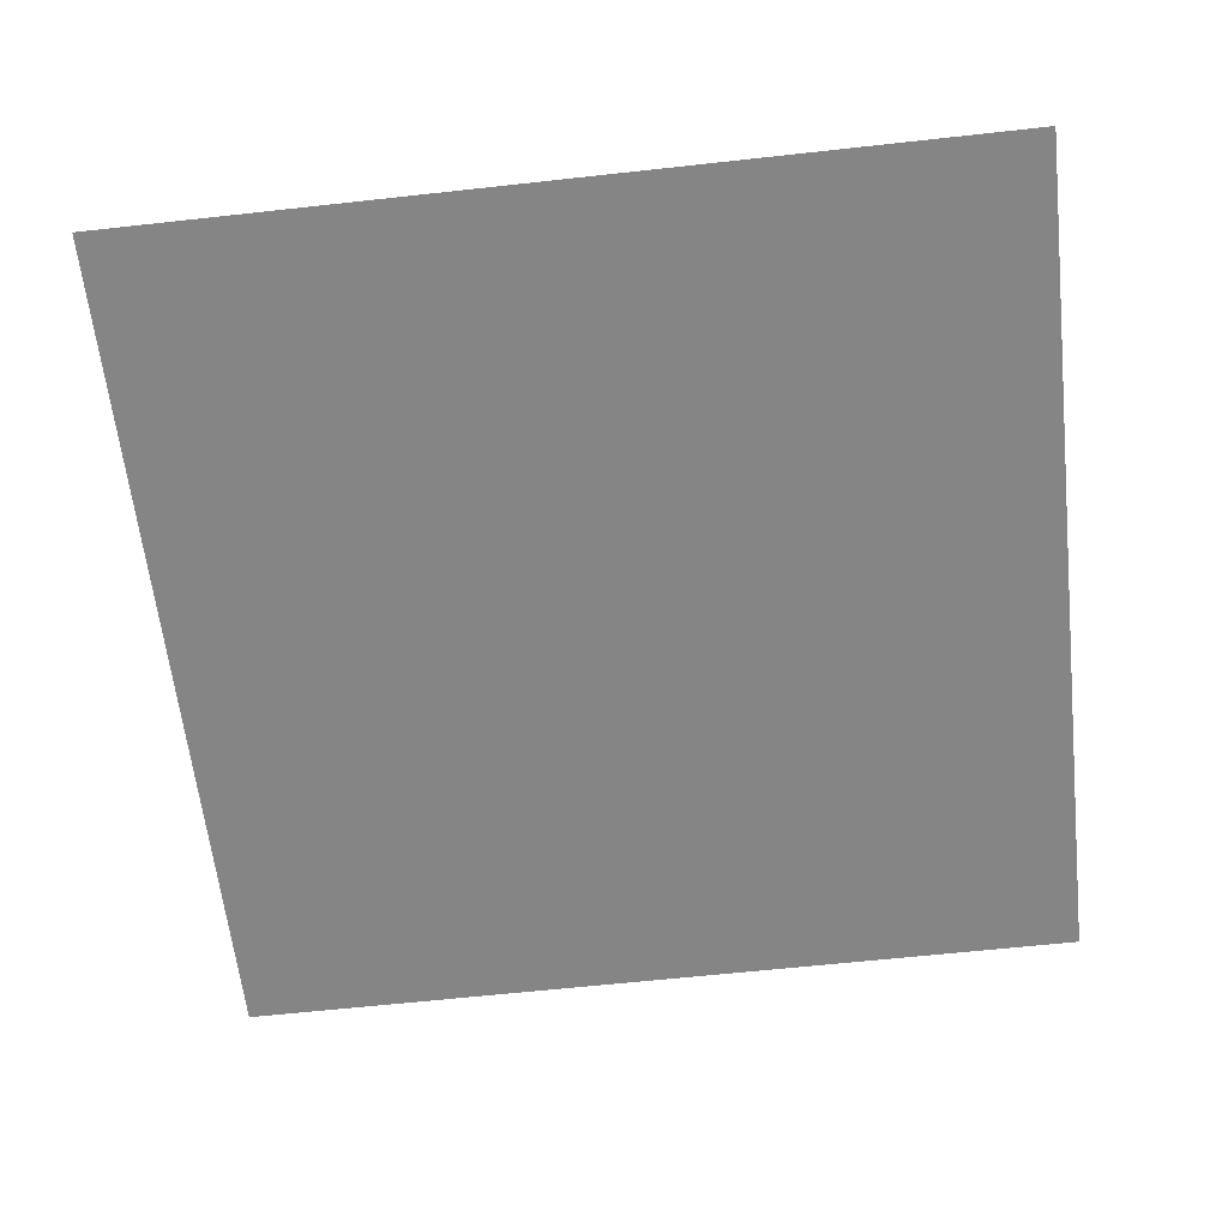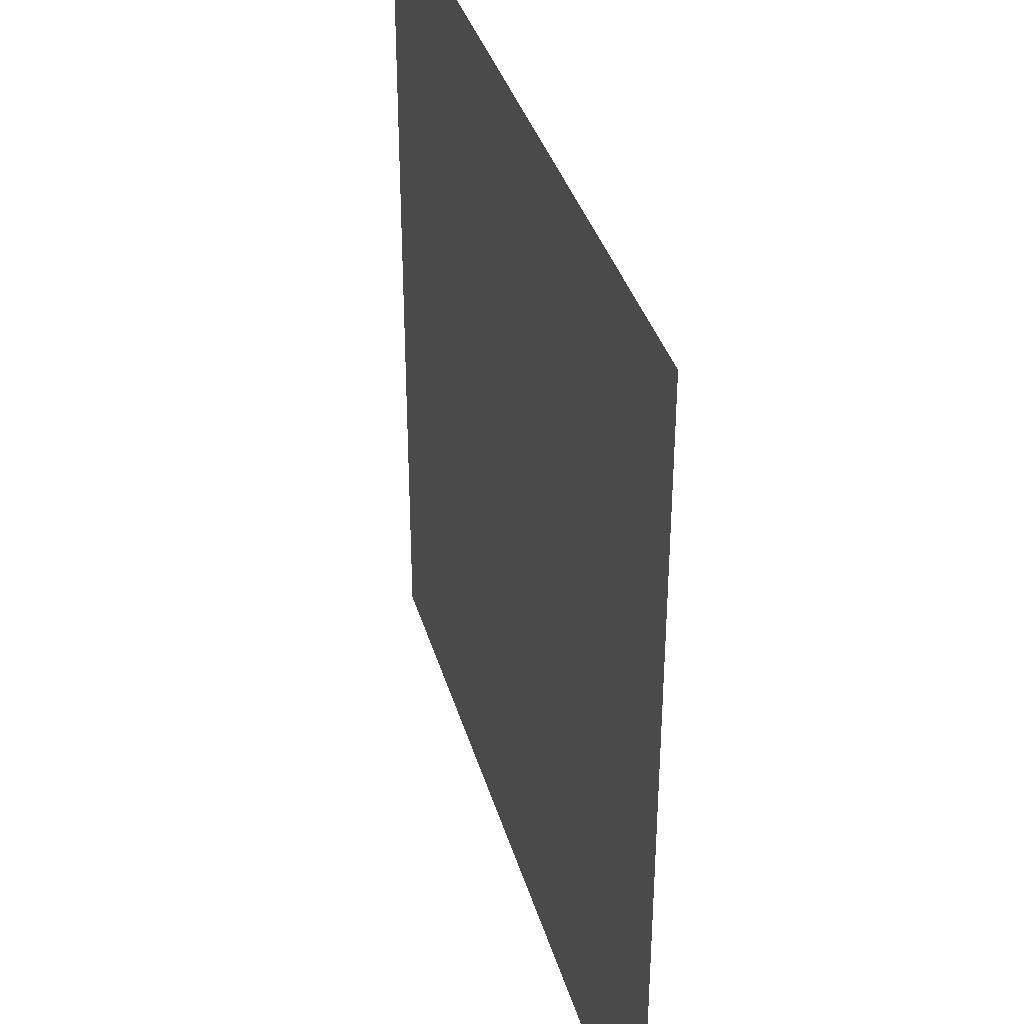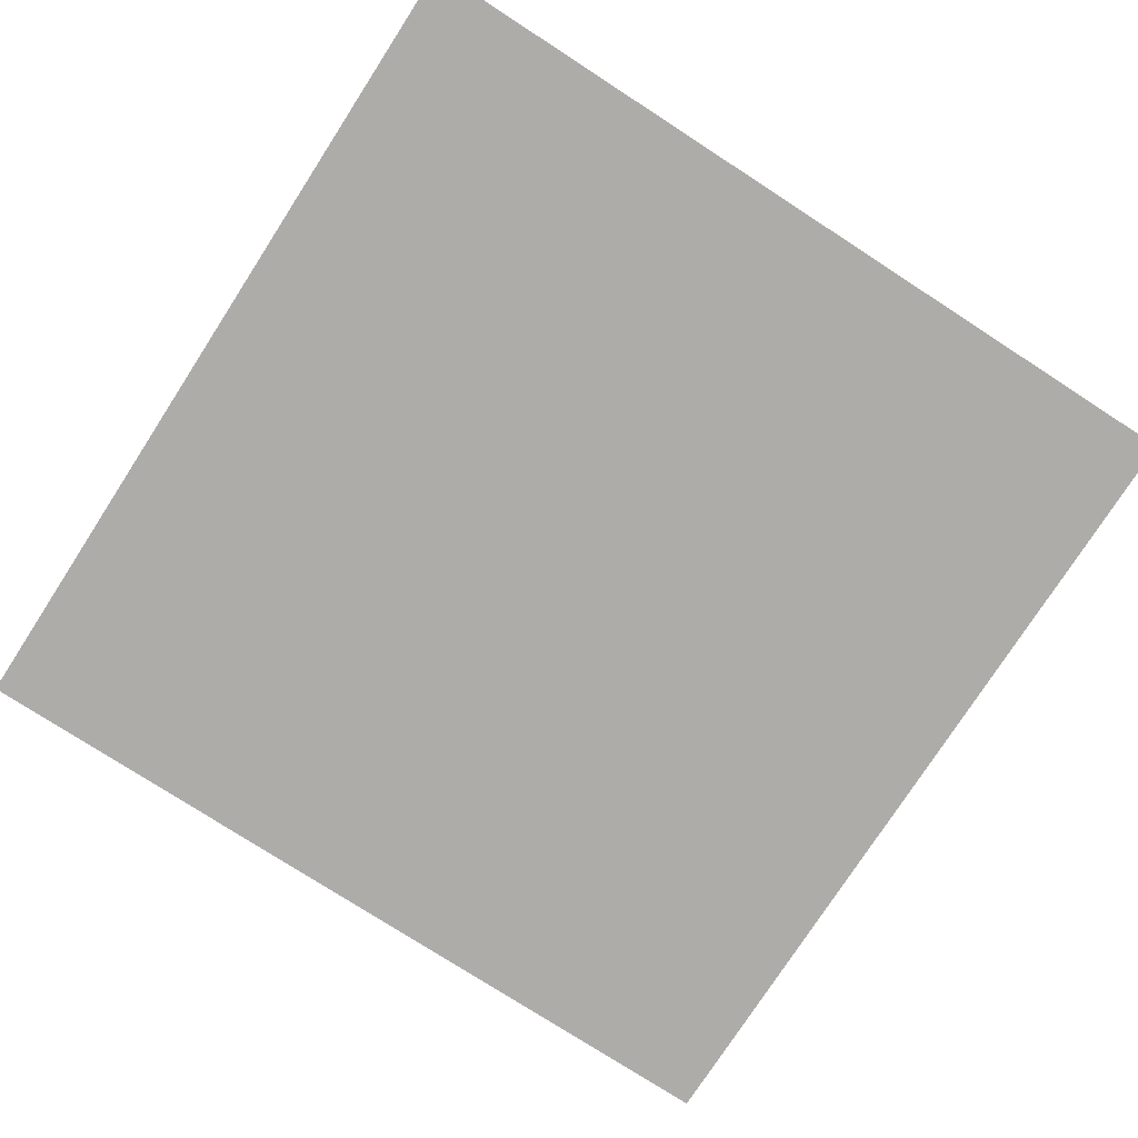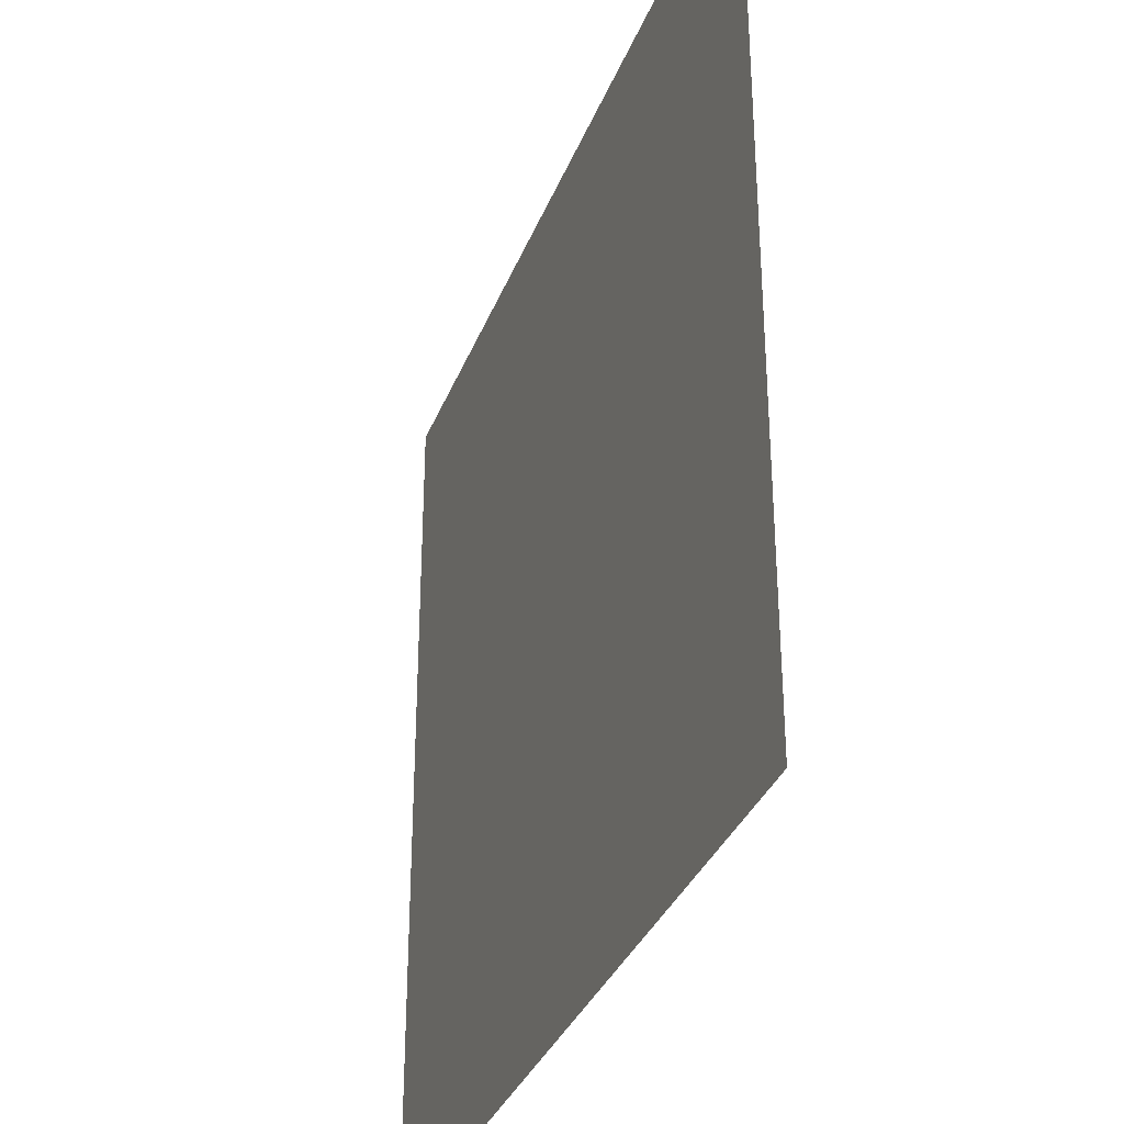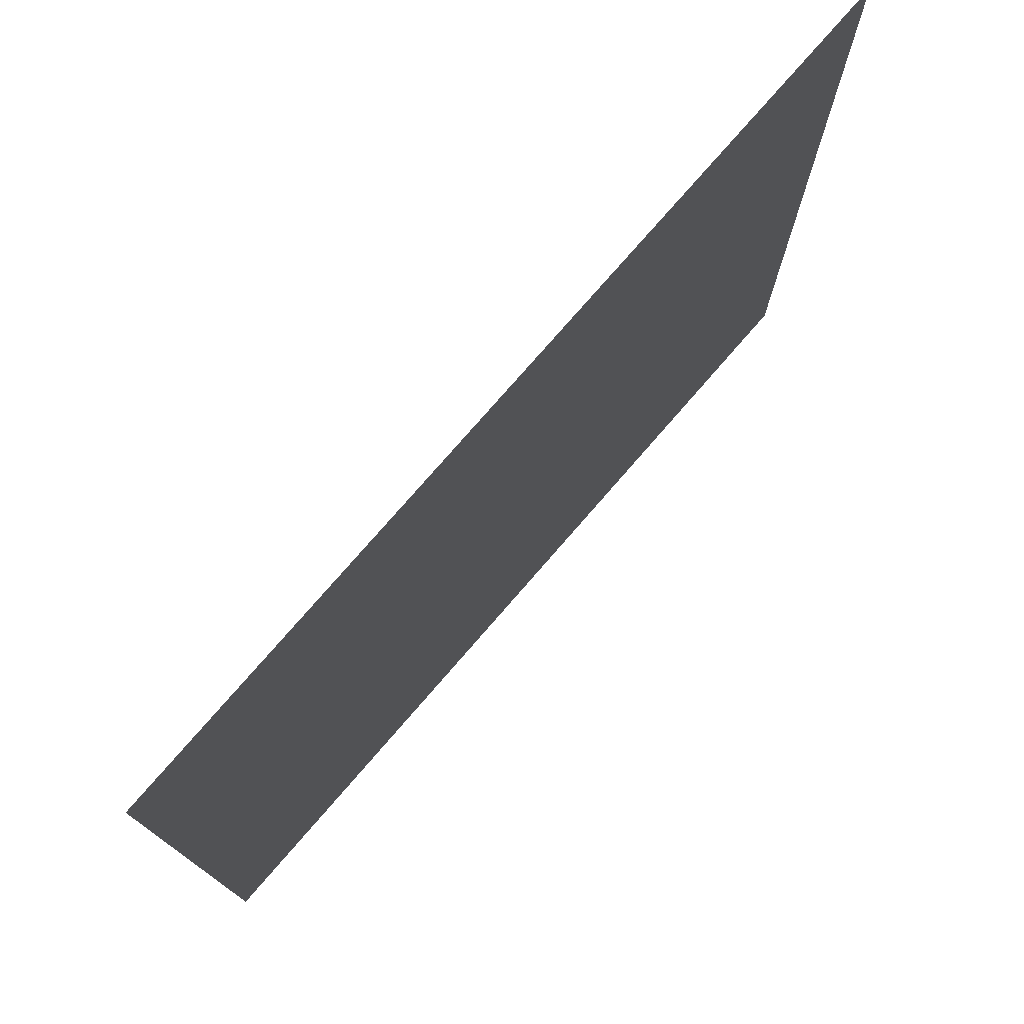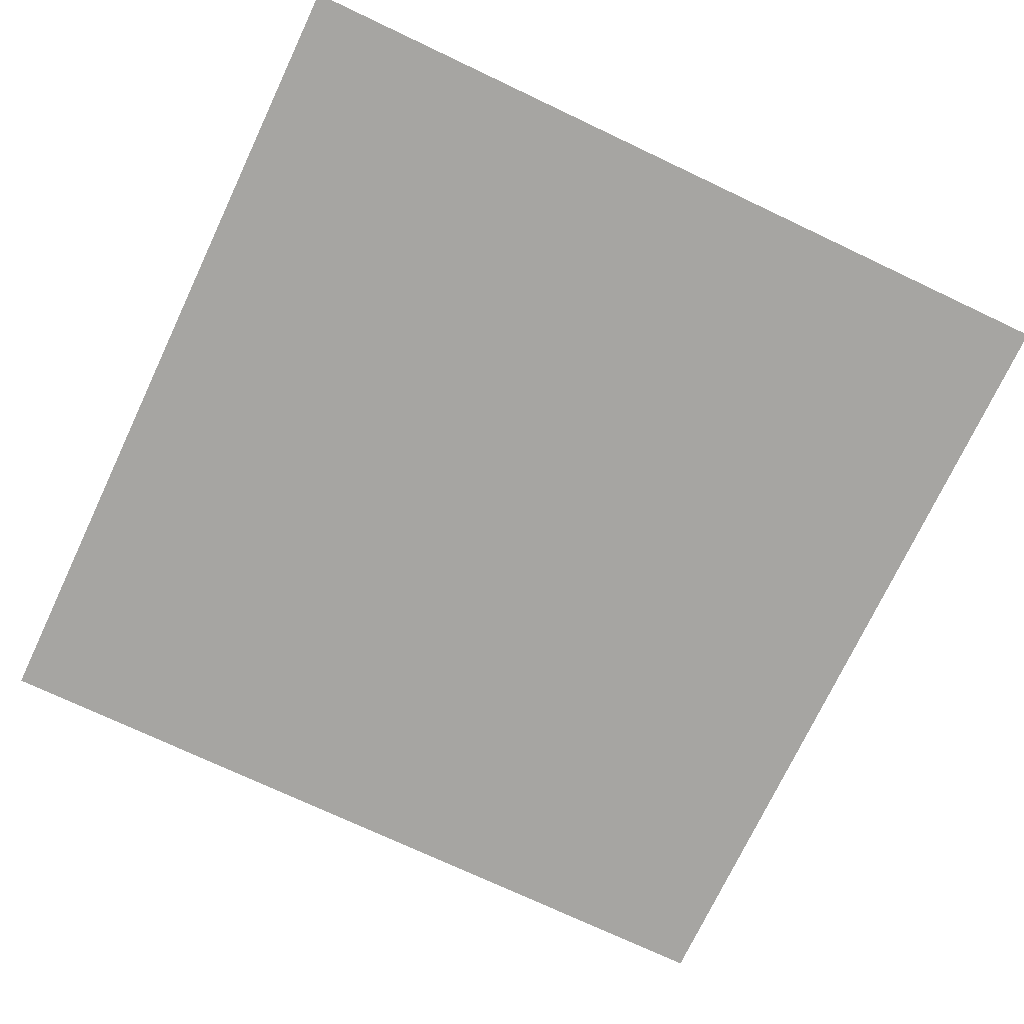
<metadata>
{"format":"obj","ext":"obj","renderer":"f3d","projection":"perspective","resolution":1024,"background":"white","views":[{"elev":-61.9,"azim":-83.6,"up":"+Y"},{"elev":36.6,"azim":-105.5,"up":"+Z"},{"elev":-76.9,"azim":-32.9,"up":"+Y"},{"elev":-33.9,"azim":-109.4,"up":"+Z"},{"elev":77.0,"azim":-49.0,"up":"+Z"},{"elev":-73.6,"azim":-25.3,"up":"+Y"}]}
</metadata>
<code>
o Plane
v -1 0 1
v 1 0 1
v -1 0 -1
v 1 0 -1
f 2 3 1
f 2 4 3

</code>
